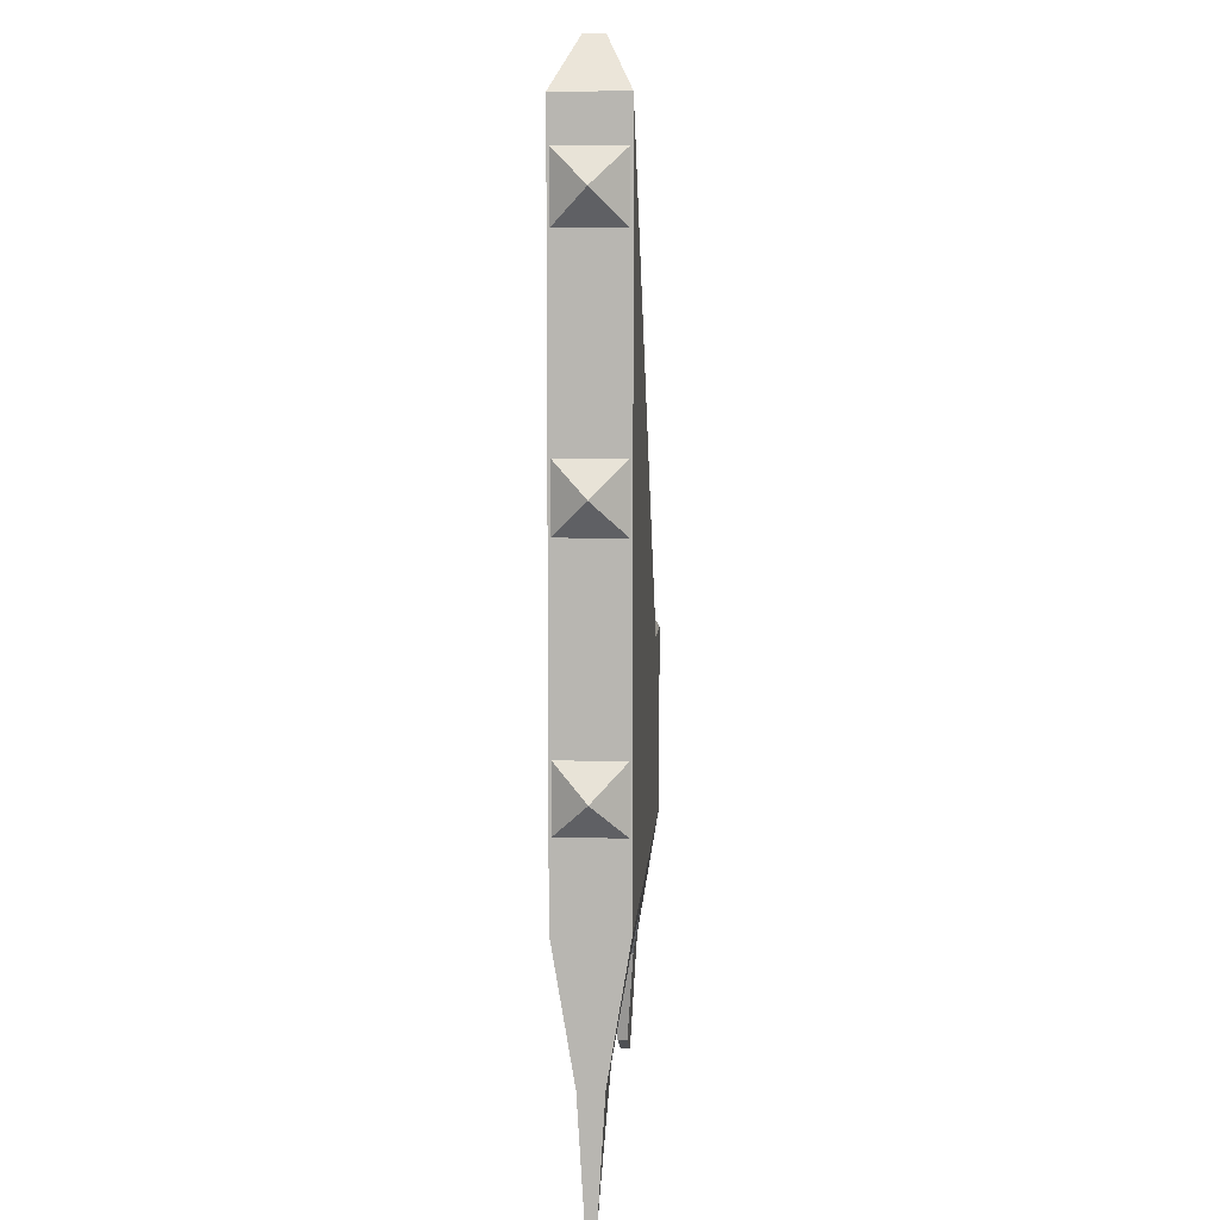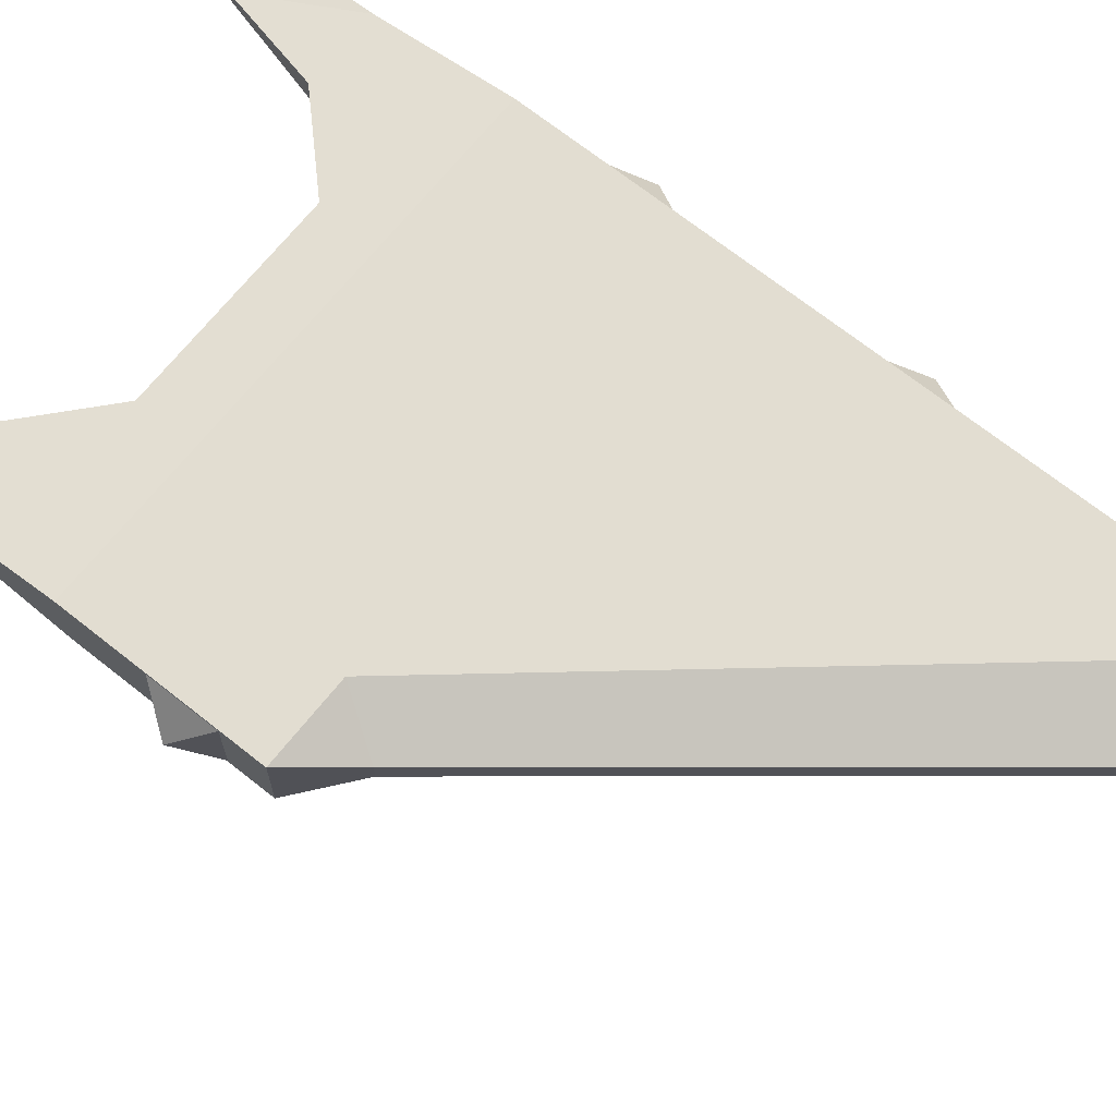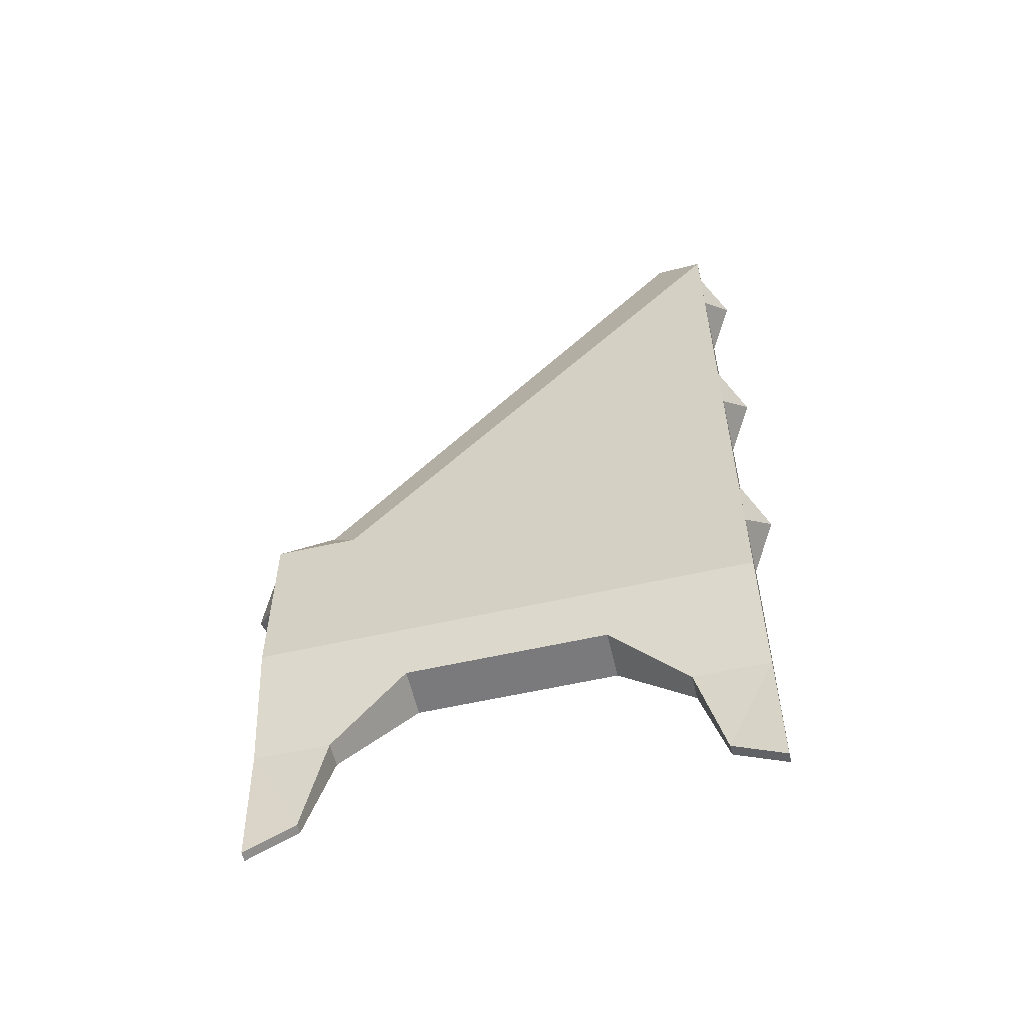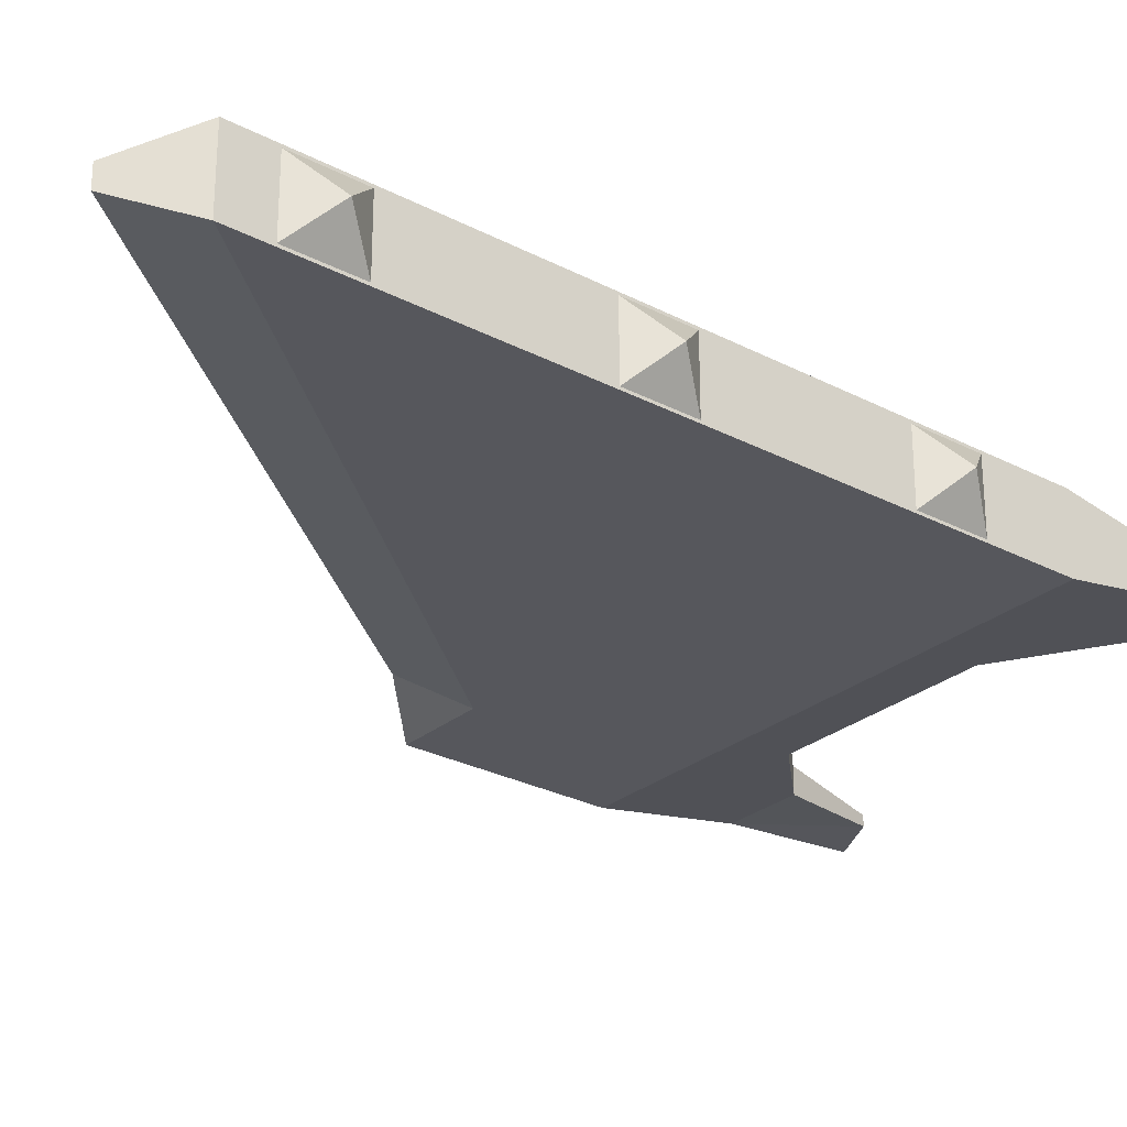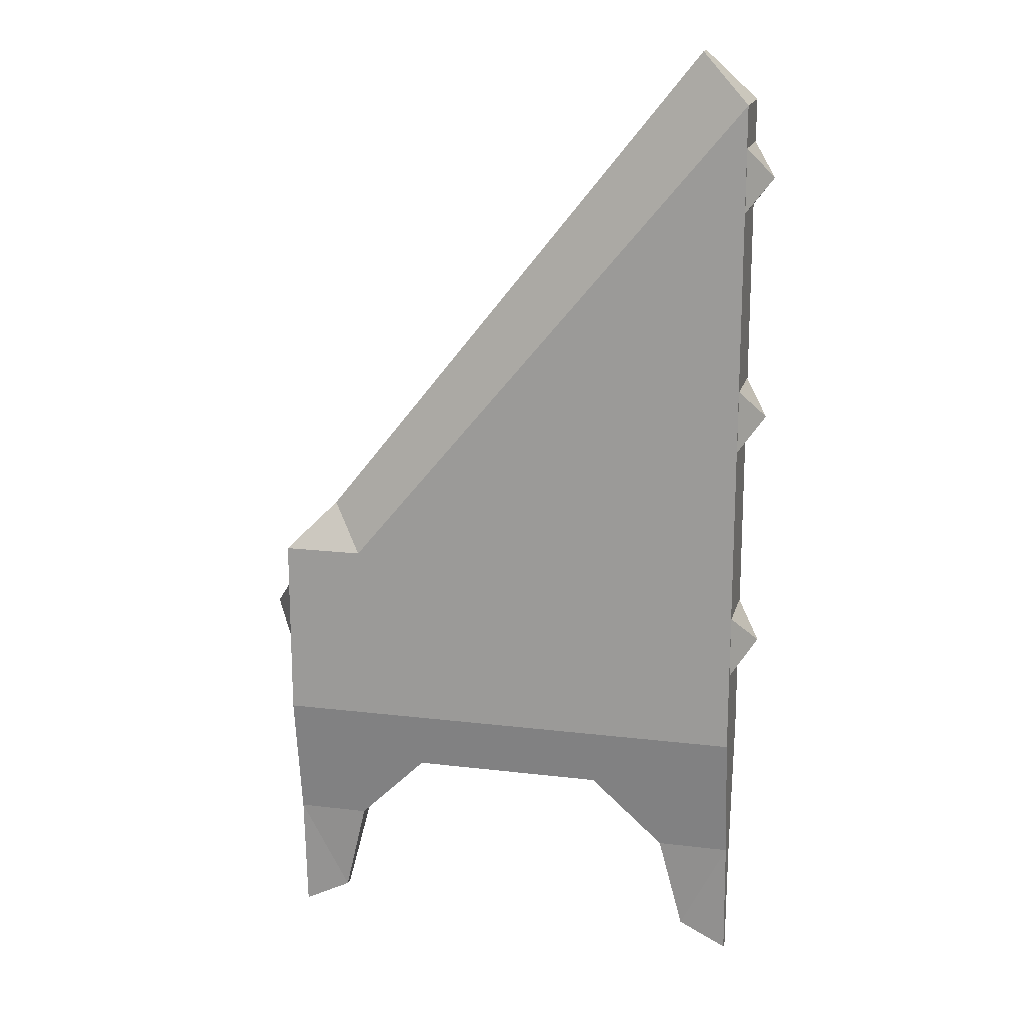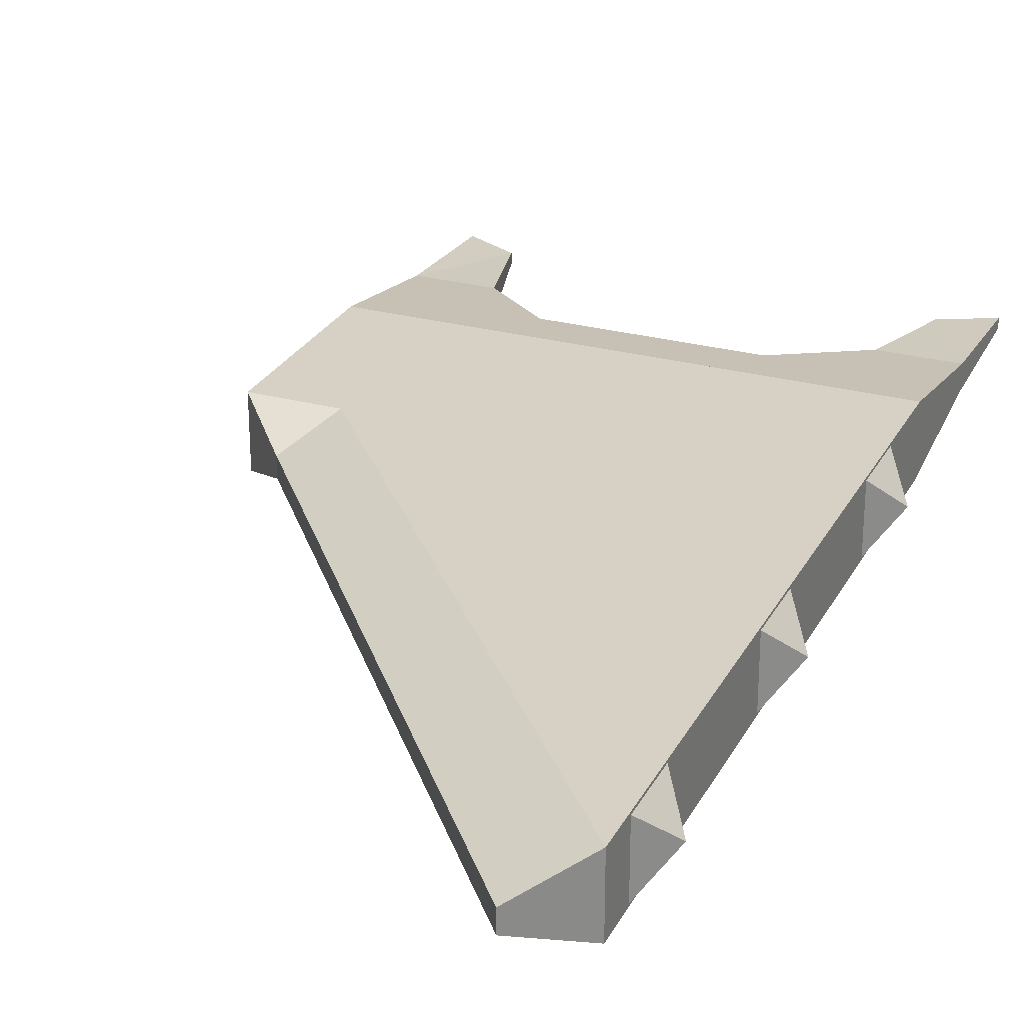
<metadata>
{"format":"obj","ext":"obj","renderer":"f3d","projection":"perspective","resolution":1024,"background":"white","views":[{"elev":7.6,"azim":93.7,"up":"+Z"},{"elev":68.6,"azim":-51.4,"up":"+Y"},{"elev":-58.2,"azim":13.2,"up":"+Z"},{"elev":-27.6,"azim":51.2,"up":"+Y"},{"elev":17.0,"azim":13.7,"up":"+Z"},{"elev":26.9,"azim":22.8,"up":"+Y"}]}
</metadata>
<code>
o Knife_Wing_m_HE_Wing_Middle_312_Instance
v 0.5 -0.05 -0
v -0.5 -0.1 0.3
v -0.5 -0.14 0.54
v -0.17 -0.14 0.54
v -0.9 -0.1 0.3
v -1.5 -0.14 0.54
v -1.5 -0.05 0
v -1.5 -0.14 1.3
v -0.83 -0.14 0.54
v -0.1 0.1 0.3
v -0.5 0.14 0.54
v -0.5 0.1 0.3
v -0.9 0.1 0.3
v -1.5 0.14 1.3
v 0.5 0.14 0.54
v 0.5 -0.14 0.54
v 0.5 -0.02 -0.5
v -0.5 0.04 2.5
v -0.5 -0.04 2.5
v 0.3 0.04 3.5
v -1.5 0.14 0.54
v -1.5 0.02 -0.5
v -1.3 0.02 -0.4
v -1.3 -0.02 -0.4
v -1.2 -0.05 0
v -0.1 -0.1 0.3
v 0.3 -0.04 3.5
v -1.17 -0.14 1.3
v -1.17 0.14 1.3
v -1.3 -0.04 1.5
v -1.3 0.04 1.5
v 0.5 0.14 3.3
v 0.5 -0.14 3.3
v -1.5 -0.02 -0.5
v -1.5 0.05 0
v -1.2 0.05 0
v 0.2 -0.05 -0
v 0.5 0.05 -0
v 0.5 0.02 -0.5
v 0.2 0.05 -0
v 0.3 -0.02 -0.4
v 0.3 0.02 -0.4
v 0.17 -0.14 0.54
v -1.17 -0.14 0.54
v 0.5 -0.13 0.87
v 0.5 0.13 0.87
v 0.5 0.13 1.13
v 0.5 -0.13 1.13
v 0.5 -0.13 1.13
v 0.5 -0.13 0.87
v 0.6 -0 1
v 0.5 0.13 1.13
v 0.6 -0 1
v 0.5 0.13 0.87
v 0.6 -0 1
v 0.5 -0.13 0.87
v 0.5 0.13 0.87
v 0.5 0.13 1.13
v 0.5 -0.13 1.13
v 0.6 -0 1
v -1.5 -0.13 1.13
v -1.5 0.13 1.13
v -1.6 0 1
v -1.5 -0.13 0.87
v -1.6 0 1
v -1.5 0.13 0.87
v -1.6 0 1
v -1.5 0.13 1.13
v -1.5 0.13 0.87
v -1.5 -0.13 0.87
v -1.5 -0.13 1.13
v -1.6 0 1
v 0.5 -0.13 2.13
v 0.5 -0.13 1.87
v 0.6 -0 2
v 0.5 0.13 2.13
v 0.6 -0 2
v 0.5 0.13 1.87
v 0.6 -0 2
v 0.5 -0.13 1.87
v 0.5 0.13 1.87
v 0.5 0.13 2.13
v 0.5 -0.13 2.13
v 0.6 -0 2
v 0.5 -0.13 3.13
v 0.5 -0.13 2.87
v 0.6 -0 3
v 0.5 0.13 3.13
v 0.6 -0 3
v 0.5 0.13 2.87
v 0.6 -0 3
v 0.5 -0.13 2.87
v 0.5 0.13 2.87
v 0.5 0.13 3.13
v 0.5 -0.13 3.13
v 0.6 -0 3
f 25 44 6 7
f 26 37 43
f 43 4 26
f 16 15 32 33
f 26 4 3 2
f 44 5 9
f 5 44 25
f 2 3 9 5
f 28 33 27 30
f 8 6 44 28
f 10 11 15
f 11 10 12
f 15 40 10
f 38 40 15
f 29 14 31
f 11 12 13
f 13 21 11
f 21 13 36
f 21 36 35
f 29 32 15
f 39 38 1 17
f 1 38 15 16
f 34 7 35 22
f 32 20 27 33
f 18 19 27 20
f 25 24 23 36
f 8 14 21 6
f 6 21 35 7
f 40 42 41 37
f 13 25 36
f 25 13 5
f 5 13 12 2
f 41 42 39 17
f 31 30 19 18
f 32 29 31 20
f 28 30 8
f 28 44 16
f 21 14 29
f 2 12 10 26
f 8 30 31 14
f 24 7 34
f 7 24 25
f 34 22 23 24
f 35 36 23
f 23 22 35
f 1 37 41
f 41 17 1
f 42 38 39
f 38 42 40
f 26 10 40 37
f 28 16 33
f 37 1 16 43
f 15 21 29
f 49 50 51
f 52 53 54
f 55 56 57
f 58 59 60
f 61 62 63
f 64 65 66
f 67 68 69
f 70 71 72
f 73 74 75
f 76 77 78
f 79 80 81
f 82 83 84
f 85 86 87
f 88 89 90
f 91 92 93
f 94 95 96
l 45 46
l 47 48
l 48 45
l 47 46

</code>
